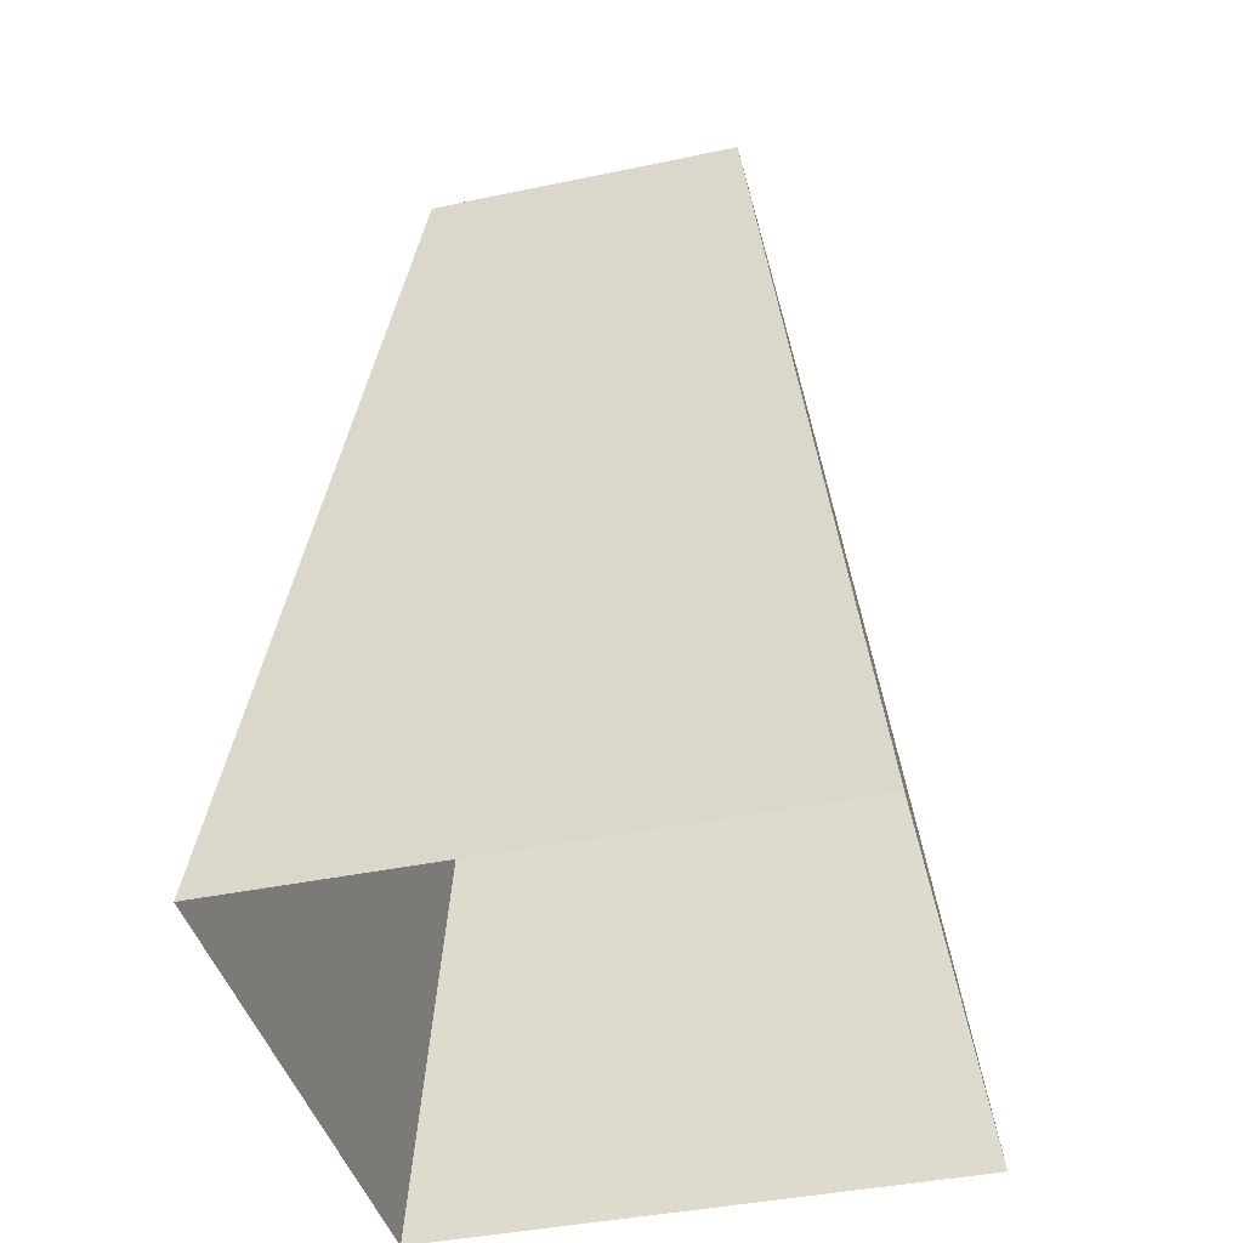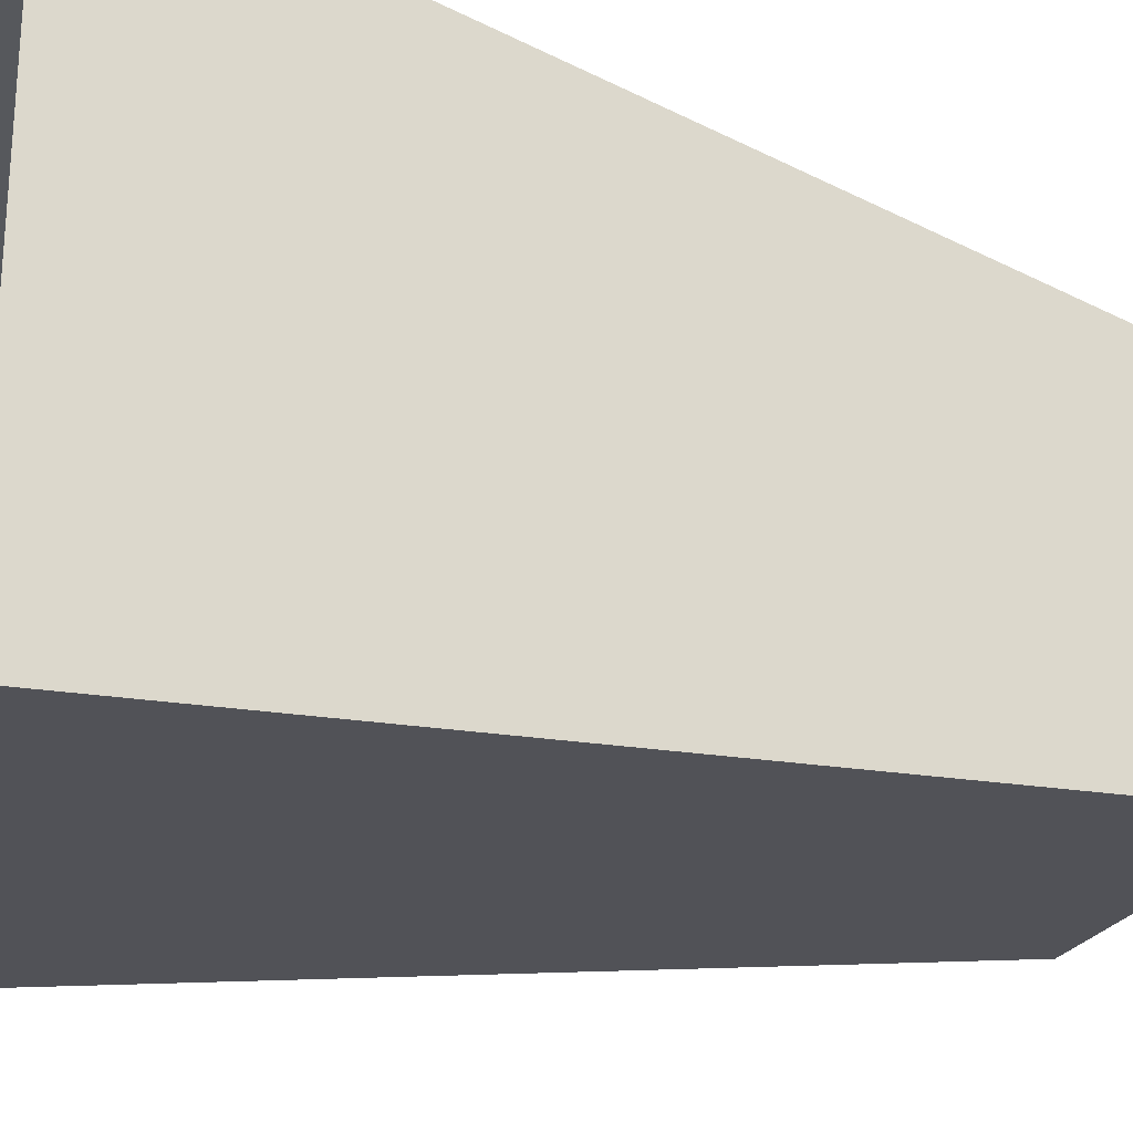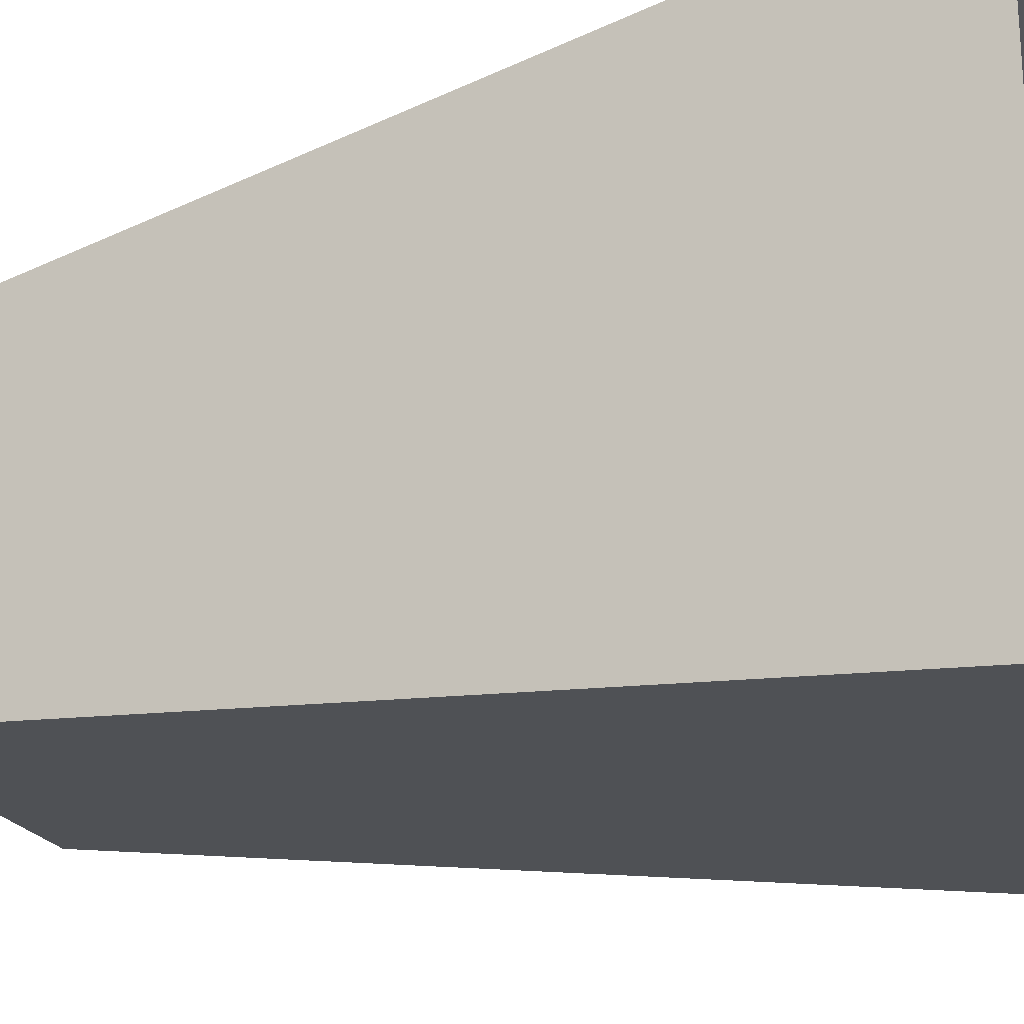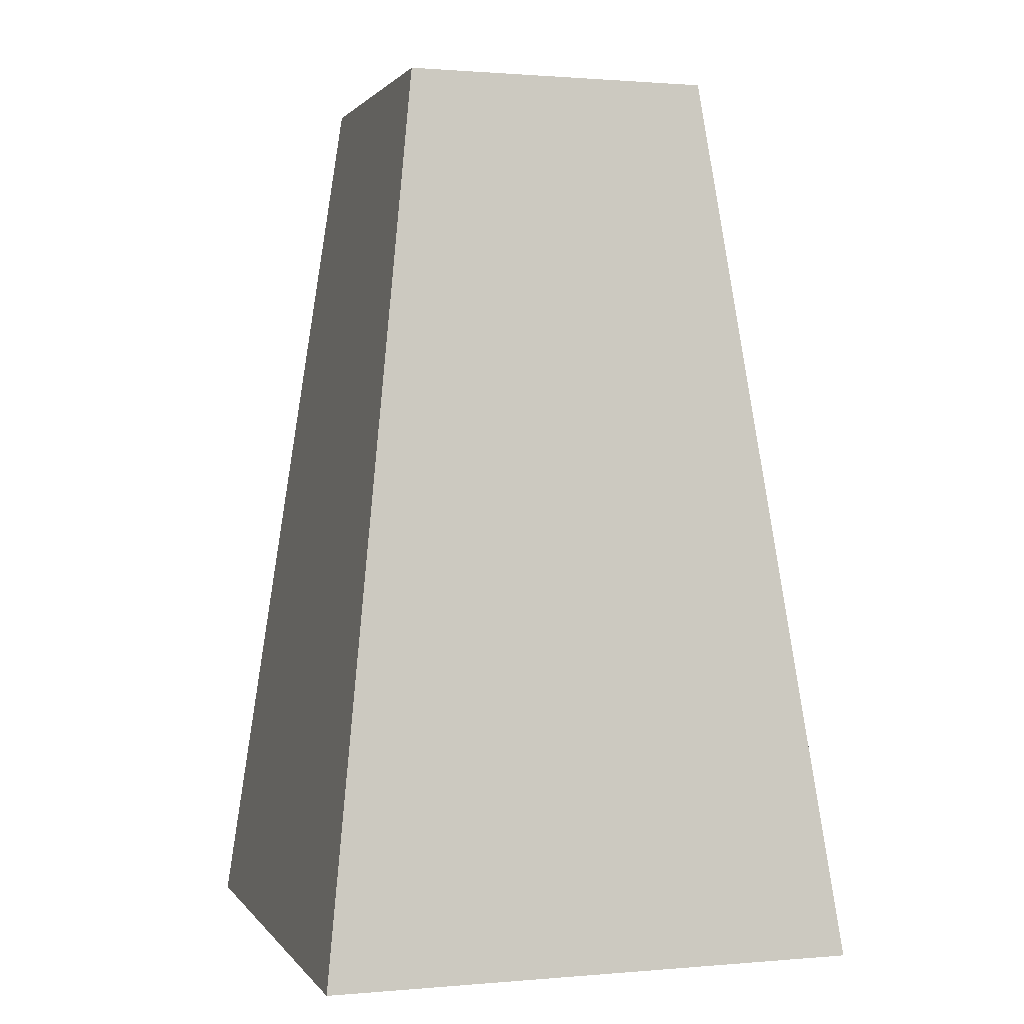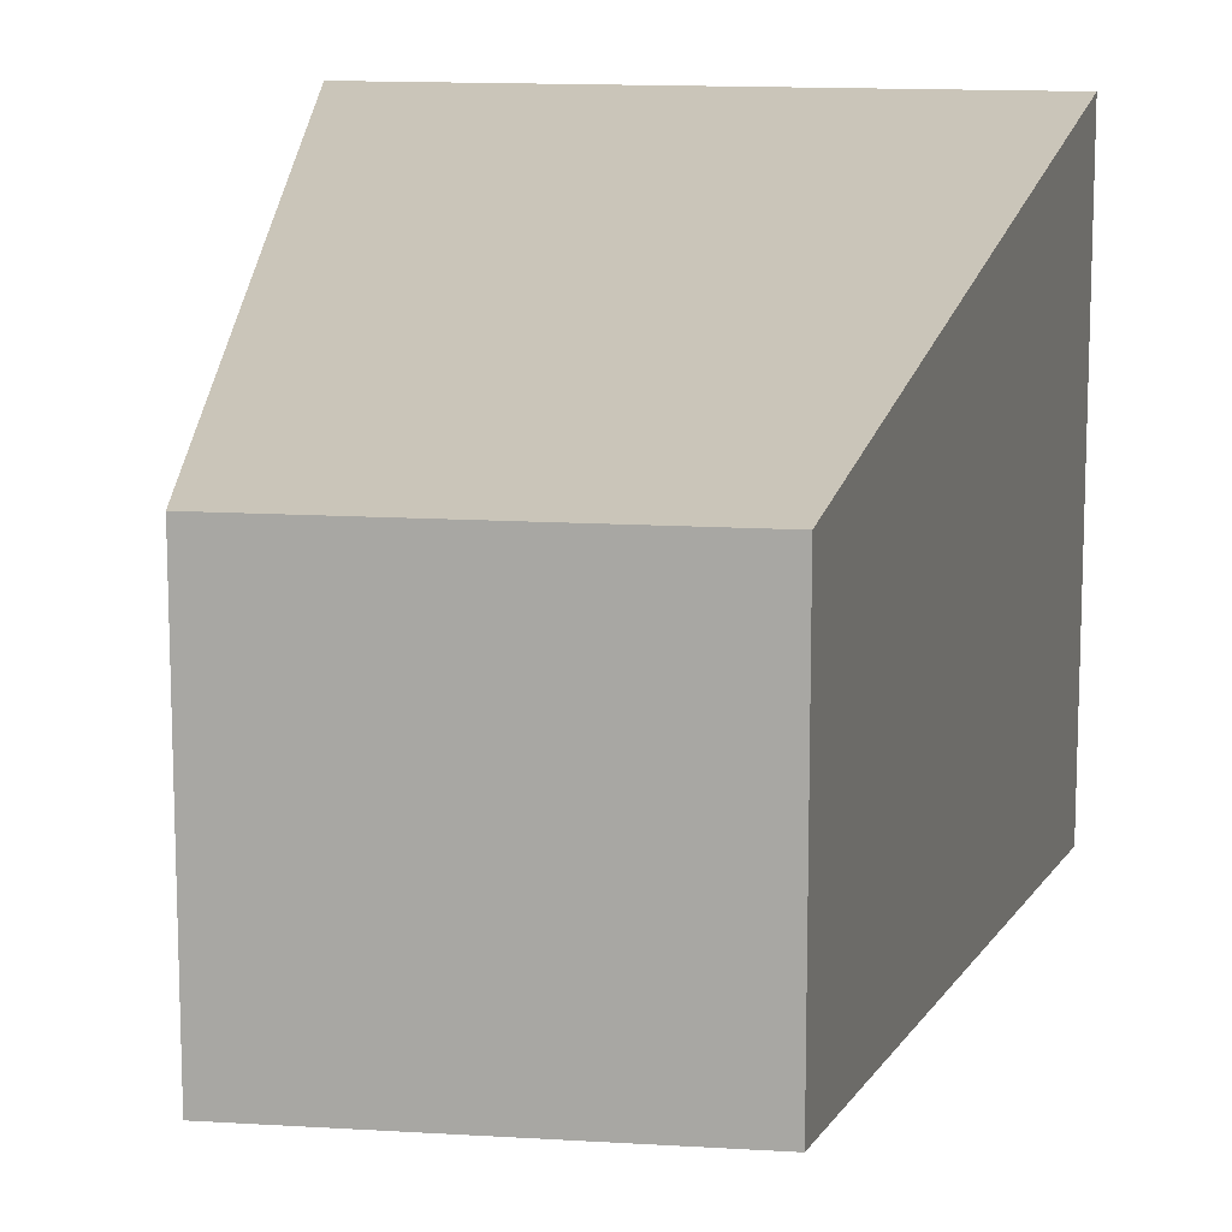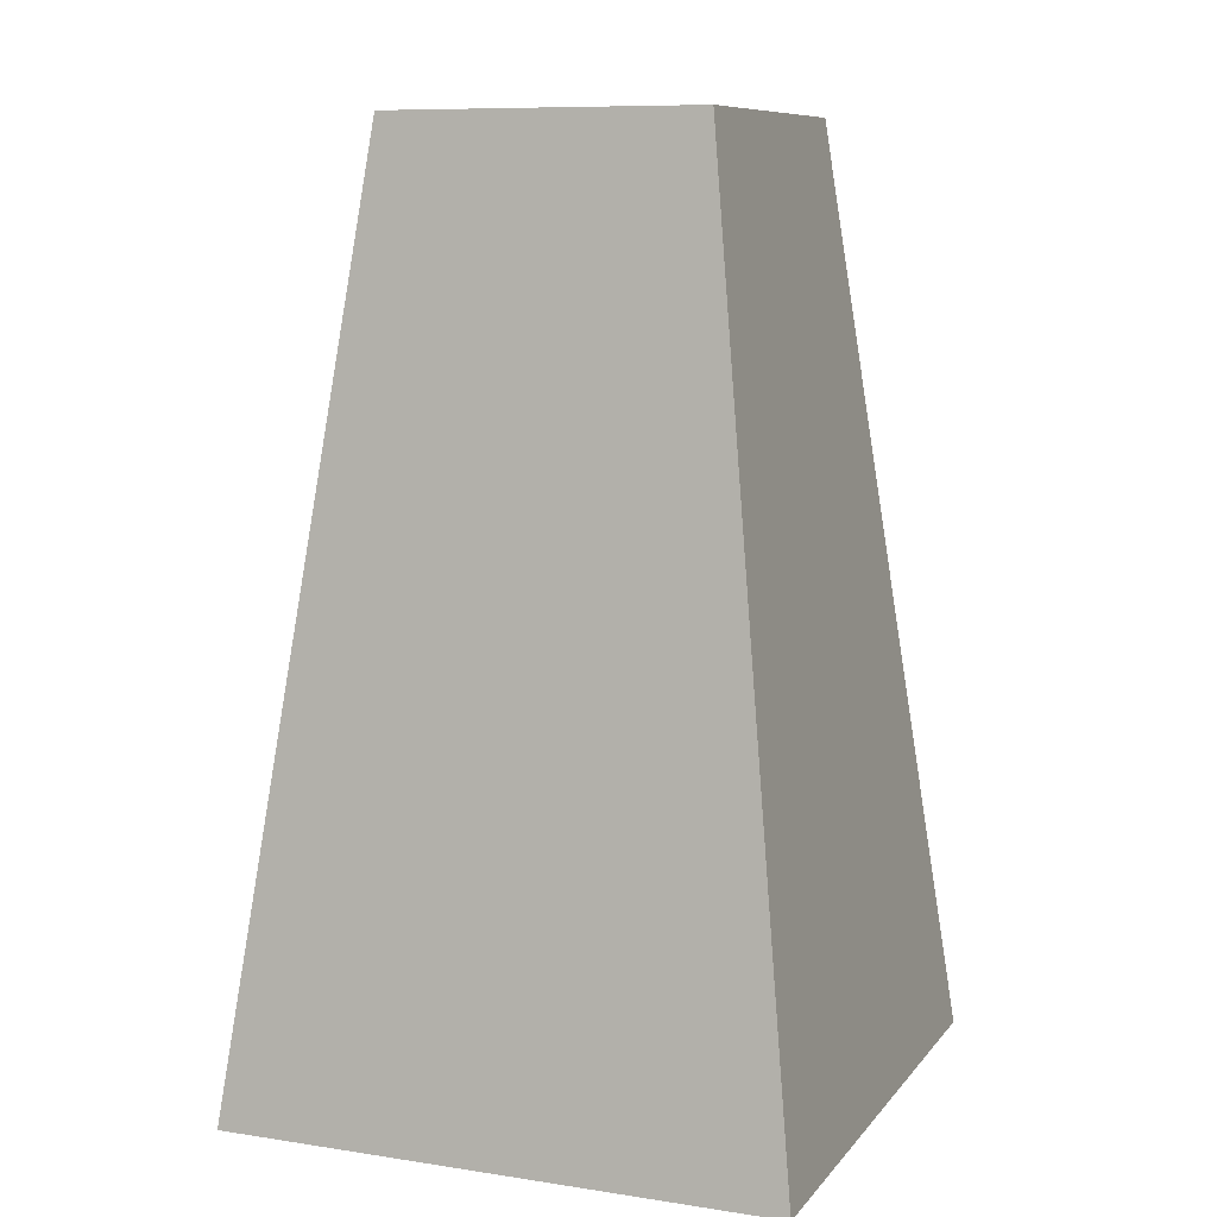
<metadata>
{"format":"obj","ext":"obj","renderer":"f3d","projection":"perspective","resolution":1024,"background":"white","views":[{"elev":-41.8,"azim":-75.9,"up":"+Z"},{"elev":-25.5,"azim":-113.9,"up":"+Y"},{"elev":-22.9,"azim":112.7,"up":"+Y"},{"elev":1.1,"azim":-17.7,"up":"+Z"},{"elev":13.7,"azim":7.9,"up":"+Y"},{"elev":9.2,"azim":-68.0,"up":"+Z"}]}
</metadata>
<code>
g Graveyard Wall Post
v 0.6518 0.6518 0
v 0.6518 -0.6518 0
v 0.3755 -0.3755 2.176
v 0.3755 0.3755 2.176
v 0.6518 -0.6518 0
v -0.6518 -0.6518 0
v -0.3755 -0.3755 2.176
v 0.3755 -0.3755 2.176
v -0.6518 0.6518 0
v 0.6518 0.6518 0
v 0.3755 0.3755 2.176
v -0.3755 0.3755 2.176
v -0.3755 -0.3755 2.176
v -0.3755 0.3755 2.176
v 0.3755 0.3755 2.176
v 0.3755 -0.3755 2.176
v -0.6518 0.6518 0
v -0.3755 0.3755 2.176
v -0.3755 -0.3755 2.176
v -0.6518 -0.6518 0
g Graveyard Wall Post_0
f 3 2 1
f 4 3 1
f 7 6 5
f 8 7 5
f 11 10 9
f 12 11 9
f 15 14 13
f 16 15 13
f 19 18 17
f 20 19 17

</code>
